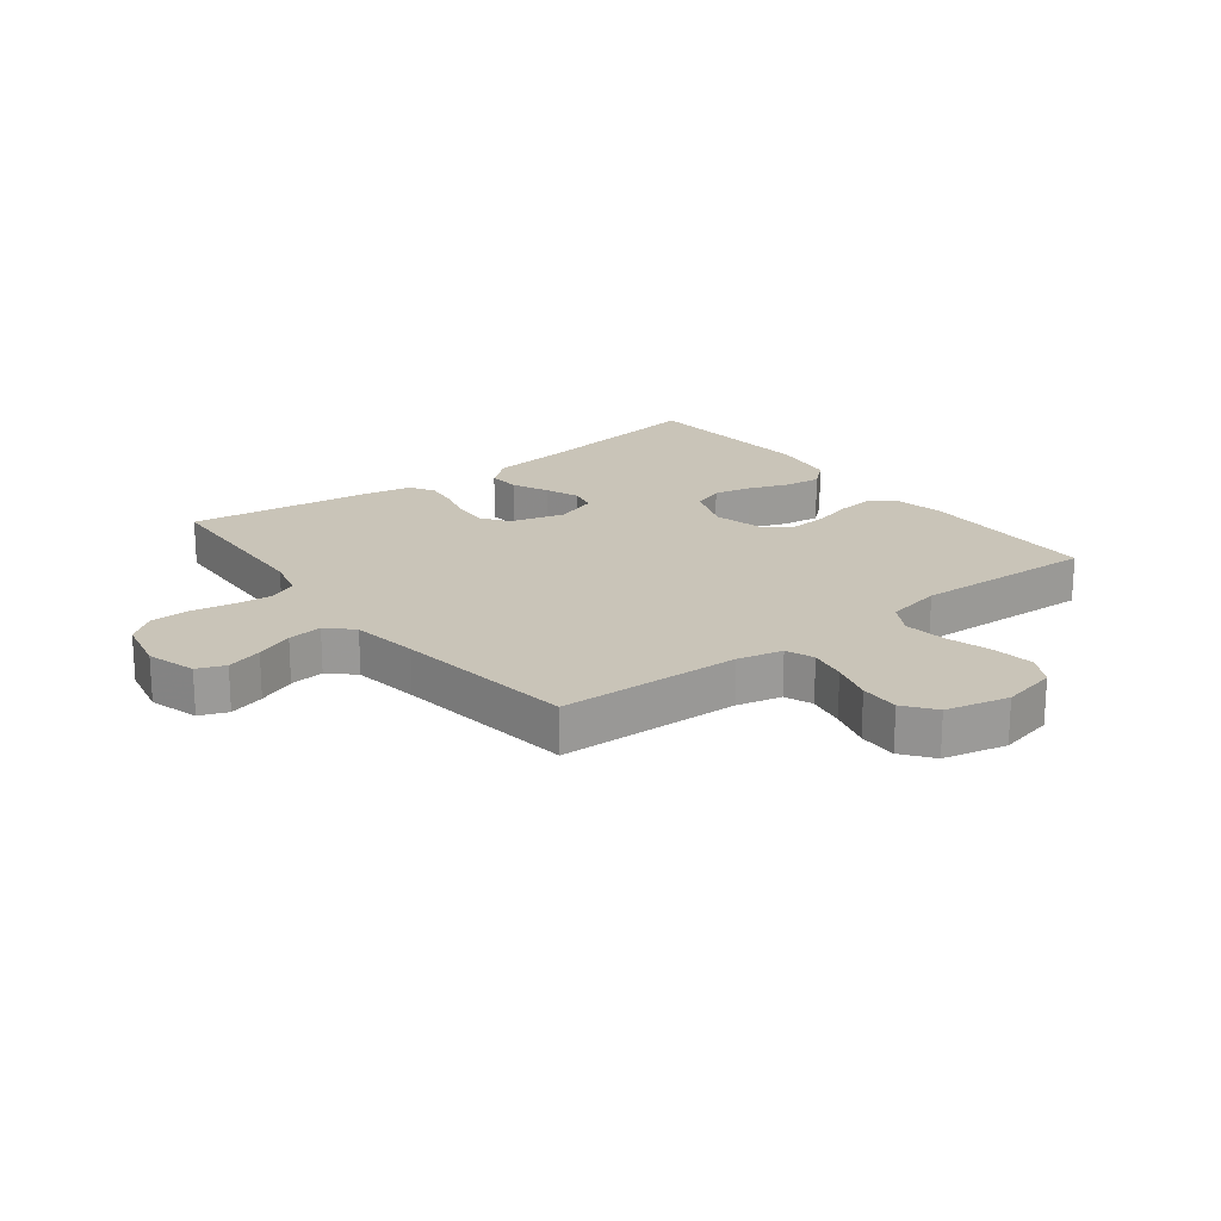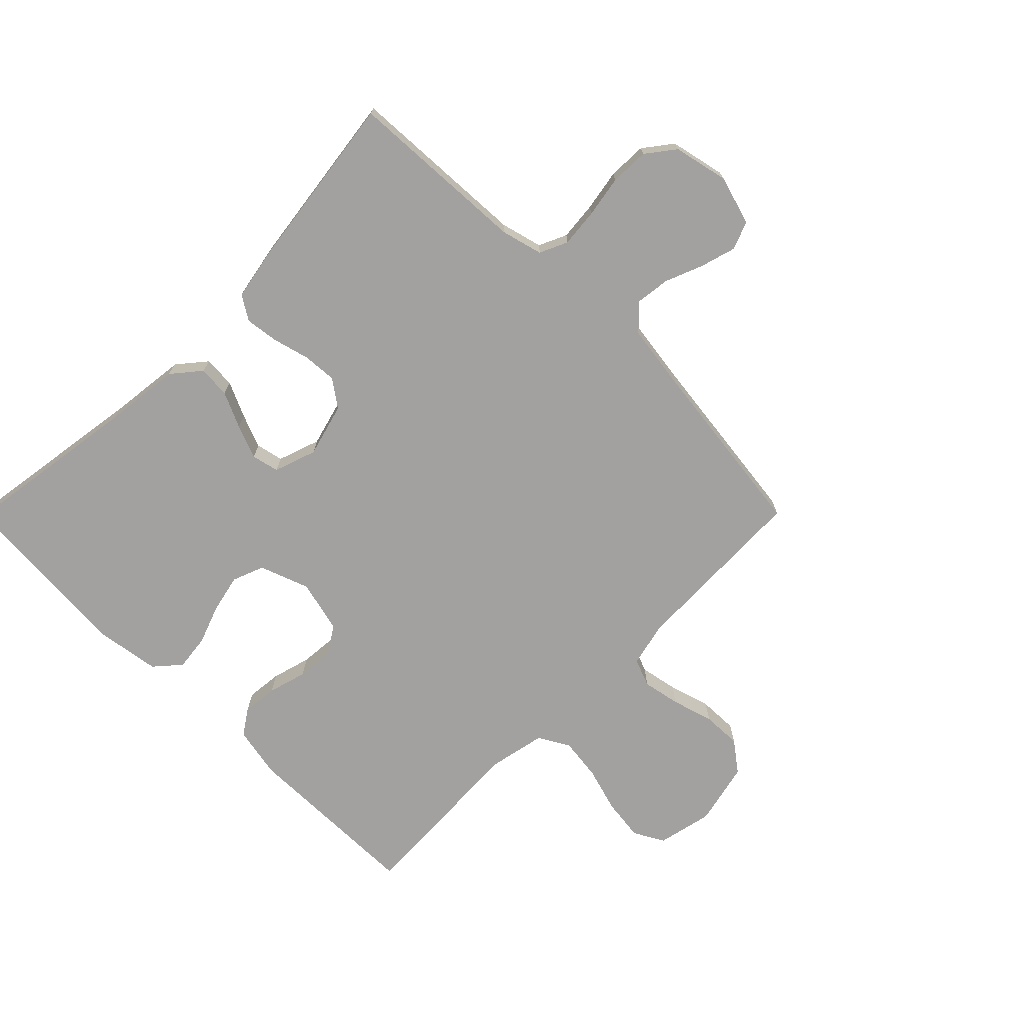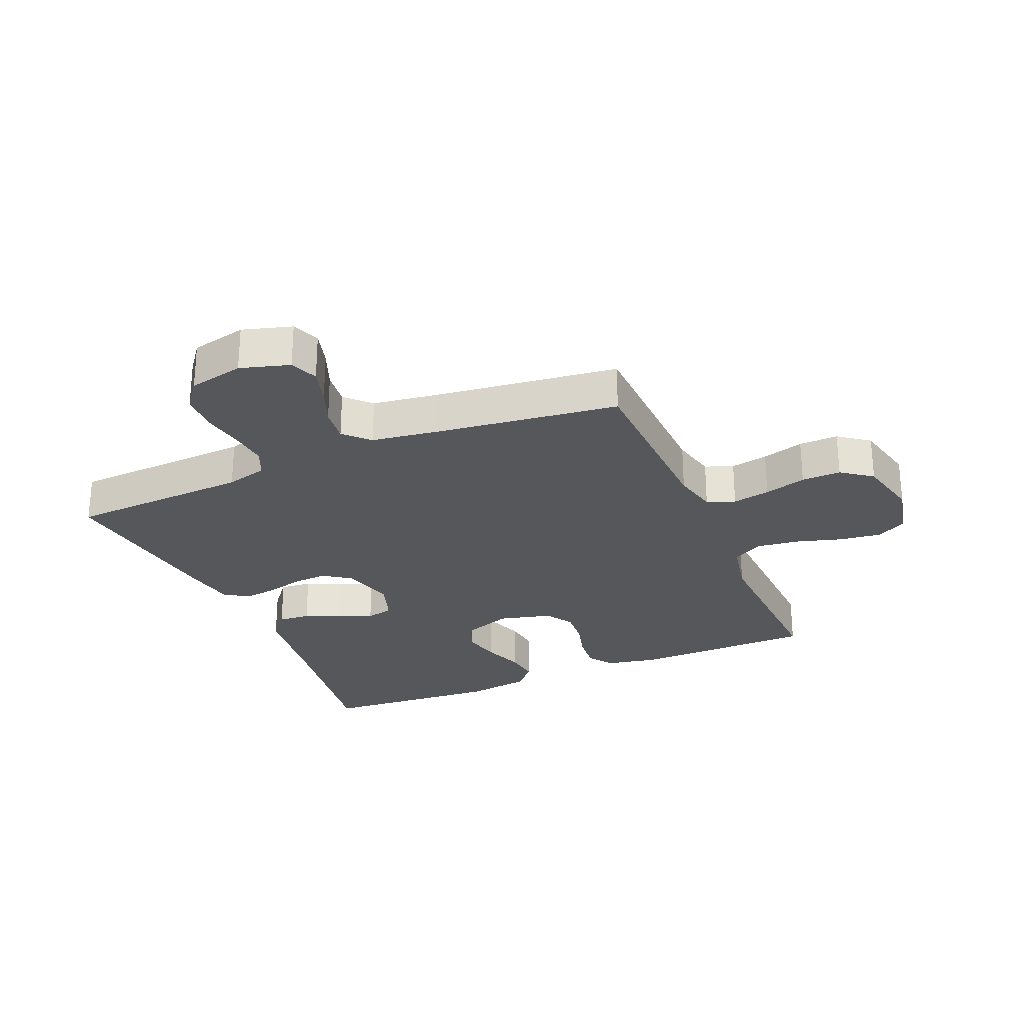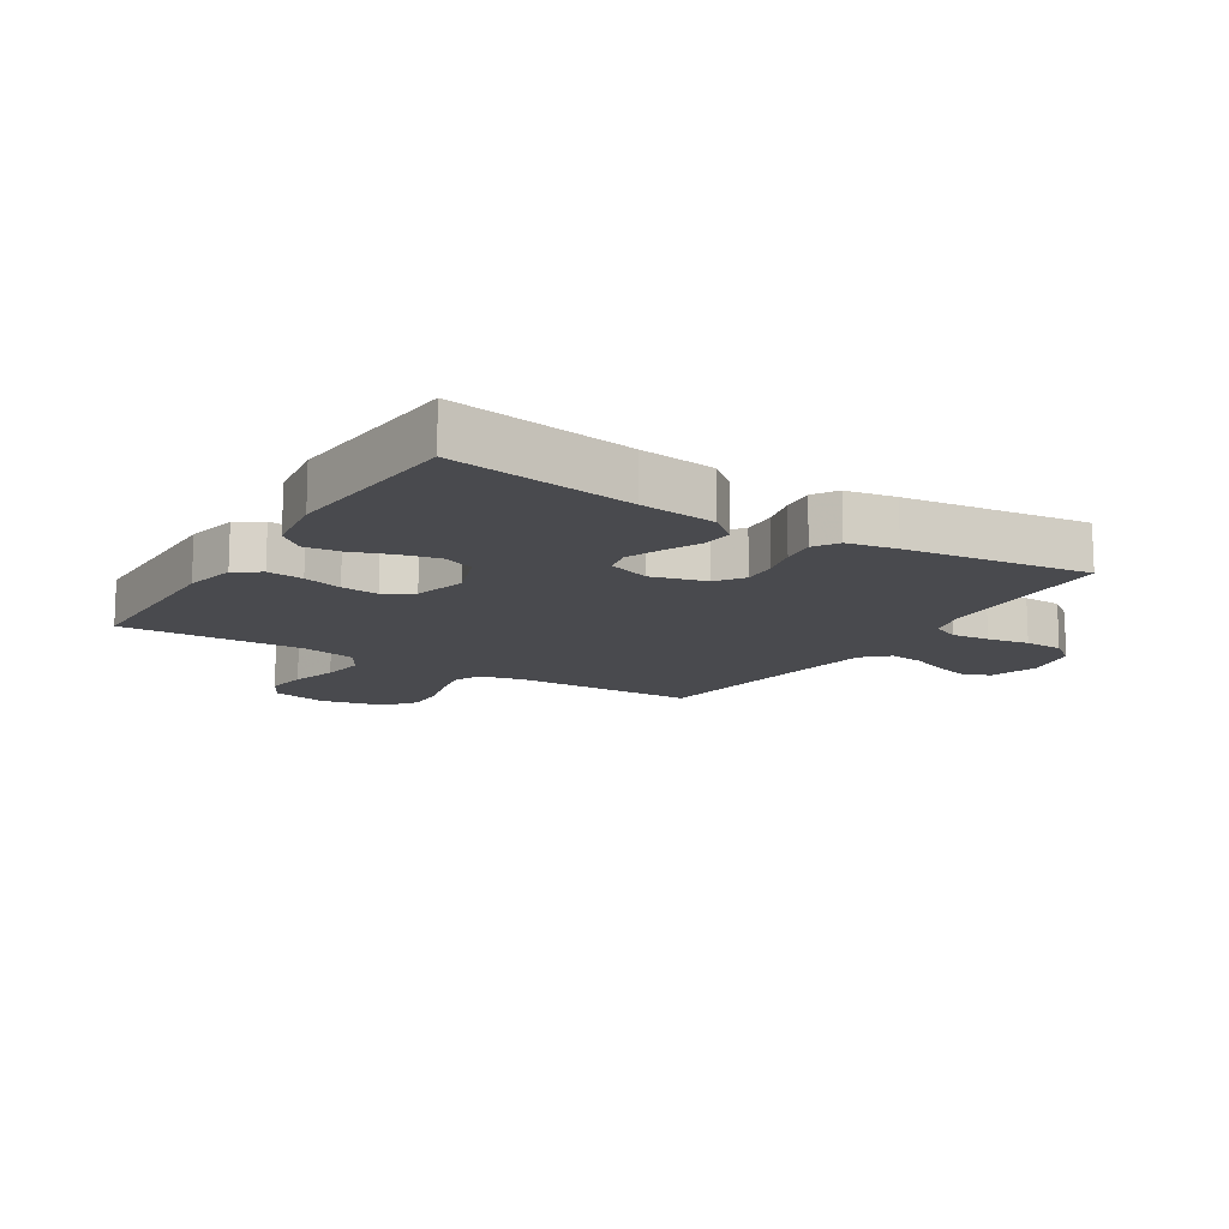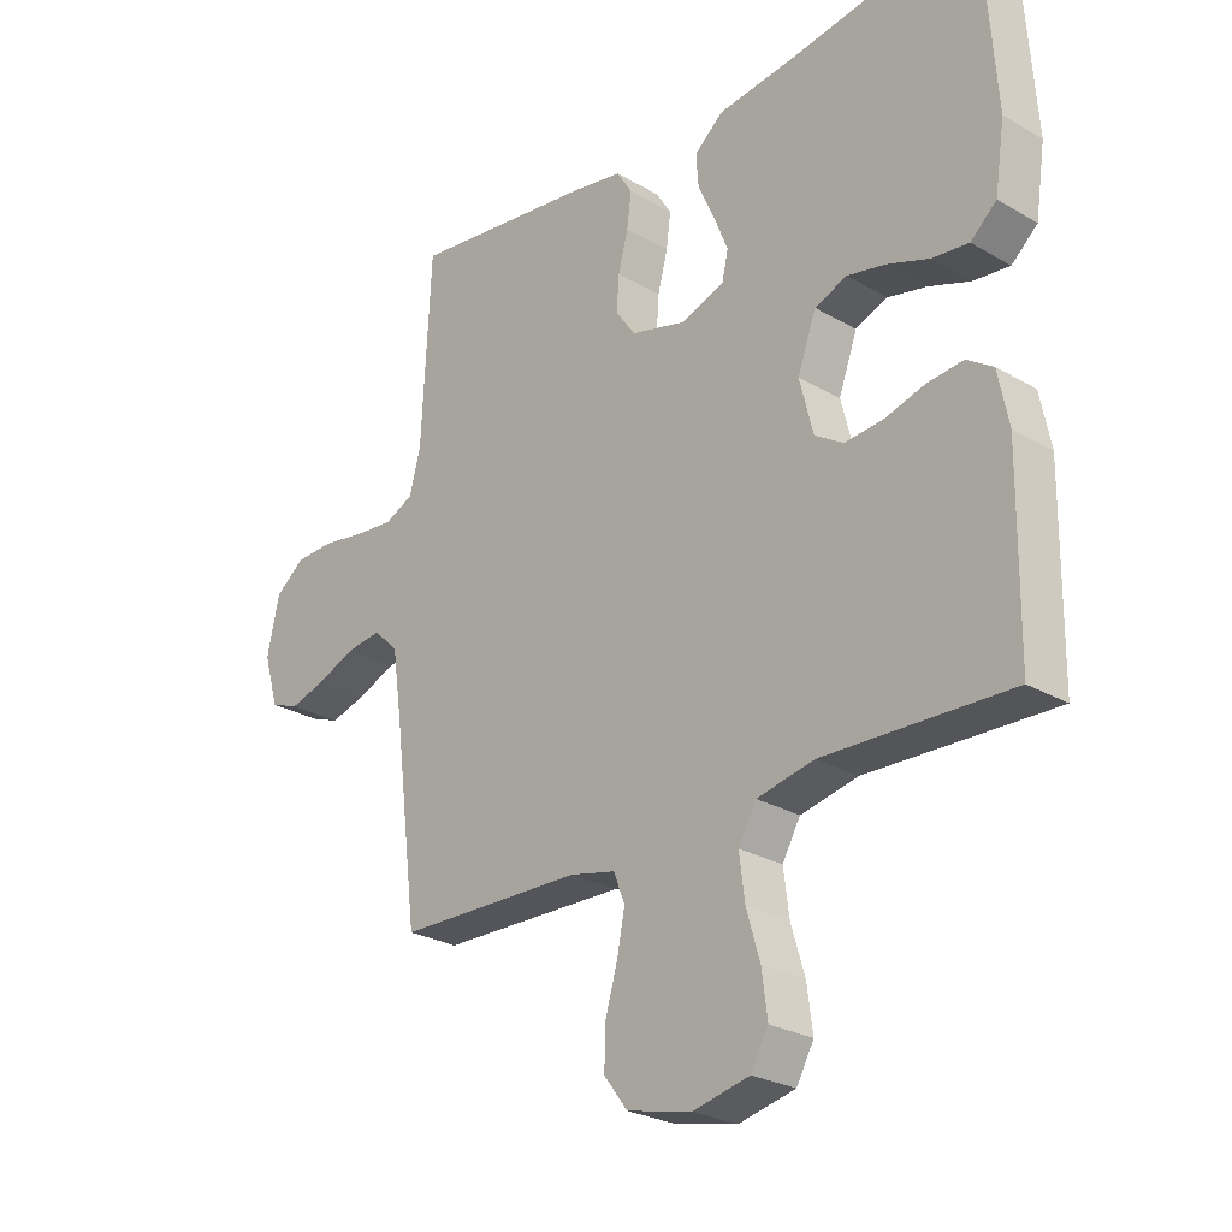
<metadata>
{"format":"obj","ext":"obj","renderer":"f3d","projection":"perspective","resolution":1024,"background":"white","views":[{"elev":20.1,"azim":142.4,"up":"+Y"},{"elev":-72.2,"azim":45.2,"up":"+Y"},{"elev":-27.0,"azim":113.1,"up":"+Y"},{"elev":-13.4,"azim":-32.2,"up":"+Y"},{"elev":-26.2,"azim":-132.6,"up":"+Z"}]}
</metadata>
<code>
v -0.5 0.07 -0.5
v -0.504 0.07 -0.2
v -0.487 0.07 -0.115
v -0.445 0.07 -0.087
v -0.386 0.07 -0.093
v -0.322 0.07 -0.111
v -0.261 0.07 -0.116
v -0.215 0.07 -0.087
v -0.193 0.07 0
v -0.223 0.07 0.082
v -0.275 0.07 0.102
v -0.338 0.07 0.088
v -0.404 0.07 0.064
v -0.463 0.07 0.057
v -0.505 0.07 0.094
v -0.521 0.07 0.2
v -0.5 0.07 0.5
v -0.2 0.07 0.455
v -0.074 0.07 0.44
v -0.027 0.07 0.401
v -0.031 0.07 0.348
v -0.058 0.07 0.289
v -0.08 0.07 0.233
v -0.07 0.07 0.188
v 0 0.07 0.164
v 0.089 0.07 0.188
v 0.121 0.07 0.233
v 0.117 0.07 0.29
v 0.101 0.07 0.35
v 0.094 0.07 0.405
v 0.119 0.07 0.445
v 0.2 0.07 0.46
v 0.5 0.07 0.5
v 0.515 0.07 0.2
v 0.533 0.07 0.132
v 0.579 0.07 0.111
v 0.642 0.07 0.117
v 0.711 0.07 0.129
v 0.775 0.07 0.127
v 0.822 0.07 0.091
v 0.842 0.07 0
v 0.818 0.07 -0.081
v 0.772 0.07 -0.099
v 0.713 0.07 -0.082
v 0.651 0.07 -0.057
v 0.594 0.07 -0.05
v 0.554 0.07 -0.089
v 0.538 0.07 -0.2
v 0.5 0.07 -0.5
v 0.2 0.07 -0.509
v 0.126 0.07 -0.526
v 0.108 0.07 -0.572
v 0.12 0.07 -0.634
v 0.14 0.07 -0.703
v 0.142 0.07 -0.768
v 0.104 0.07 -0.818
v 0 0.07 -0.842
v -0.091 0.07 -0.822
v -0.119 0.07 -0.772
v -0.11 0.07 -0.703
v -0.088 0.07 -0.628
v -0.079 0.07 -0.558
v -0.108 0.07 -0.507
v -0.2 0.07 -0.488
v -0.5 0 -0.5
v -0.504 0 -0.2
v -0.487 0 -0.115
v -0.445 0 -0.087
v -0.386 0 -0.093
v -0.322 0 -0.111
v -0.261 0 -0.116
v -0.215 0 -0.087
v -0.193 0 0
v -0.223 0 0.082
v -0.275 0 0.102
v -0.338 0 0.088
v -0.404 0 0.064
v -0.463 0 0.057
v -0.505 0 0.094
v -0.521 0 0.2
v -0.5 0 0.5
v -0.2 0 0.455
v -0.074 0 0.44
v -0.027 0 0.401
v -0.031 0 0.348
v -0.058 0 0.289
v -0.08 0 0.233
v -0.07 0 0.188
v 0 0 0.164
v 0.089 0 0.188
v 0.121 0 0.233
v 0.117 0 0.29
v 0.101 0 0.35
v 0.094 0 0.405
v 0.119 0 0.445
v 0.2 0 0.46
v 0.5 0 0.5
v 0.515 0 0.2
v 0.533 0 0.132
v 0.579 0 0.111
v 0.642 0 0.117
v 0.711 0 0.129
v 0.775 0 0.127
v 0.822 0 0.091
v 0.842 0 0
v 0.818 0 -0.081
v 0.772 0 -0.099
v 0.713 0 -0.082
v 0.651 0 -0.057
v 0.594 0 -0.05
v 0.554 0 -0.089
v 0.538 0 -0.2
v 0.5 0 -0.5
v 0.2 0 -0.509
v 0.126 0 -0.526
v 0.108 0 -0.572
v 0.12 0 -0.634
v 0.14 0 -0.703
v 0.142 0 -0.768
v 0.104 0 -0.818
v 0 0 -0.842
v -0.091 0 -0.822
v -0.119 0 -0.772
v -0.11 0 -0.703
v -0.088 0 -0.628
v -0.079 0 -0.558
v -0.108 0 -0.507
v -0.2 0 -0.488
f 58 59 60 61
f 58 61 62
f 57 58 62
f 56 57 62
f 53 54 55 56
f 52 53 56 62
f 51 52 62 63
f 48 49 50
f 47 48 50 51
f 42 43 44 45
f 40 41 42 45
f 40 45 46
f 37 38 39 40
f 36 37 40 46
f 35 36 46 47
f 31 32 33 34
f 28 29 30 31
f 27 28 31 34
f 26 27 34 35
f 19 20 21 22
f 18 19 22 23
f 17 18 23 24
f 15 16 17 24
f 12 13 14 15
f 11 12 15 24
f 3 4 5 6
f 3 6 7
f 64 1 2 3
f 64 3 7
f 63 64 7 8
f 51 63 8 9
f 47 51 9 10
f 25 26 35 47
f 24 25 47
f 10 11 24 47
f 125 124 123 122
f 126 125 122
f 126 122 121
f 126 121 120
f 120 119 118 117
f 126 120 117 116
f 127 126 116 115
f 114 113 112
f 115 114 112 111
f 109 108 107 106
f 109 106 105 104
f 110 109 104
f 104 103 102 101
f 110 104 101 100
f 111 110 100 99
f 98 97 96 95
f 95 94 93 92
f 98 95 92 91
f 99 98 91 90
f 86 85 84 83
f 87 86 83 82
f 88 87 82 81
f 88 81 80 79
f 79 78 77 76
f 88 79 76 75
f 70 69 68 67
f 71 70 67
f 67 66 65 128
f 71 67 128
f 72 71 128 127
f 73 72 127 115
f 74 73 115 111
f 111 99 90 89
f 111 89 88
f 111 88 75 74
f 1 65 66 2
f 2 66 67 3
f 3 67 68 4
f 4 68 69 5
f 5 69 70 6
f 6 70 71 7
f 7 71 72 8
f 8 72 73 9
f 9 73 74 10
f 10 74 75 11
f 11 75 76 12
f 12 76 77 13
f 13 77 78 14
f 14 78 79 15
f 15 79 80 16
f 16 80 81 17
f 17 81 82 18
f 18 82 83 19
f 19 83 84 20
f 20 84 85 21
f 21 85 86 22
f 22 86 87 23
f 23 87 88 24
f 24 88 89 25
f 25 89 90 26
f 26 90 91 27
f 27 91 92 28
f 28 92 93 29
f 29 93 94 30
f 30 94 95 31
f 31 95 96 32
f 32 96 97 33
f 33 97 98 34
f 34 98 99 35
f 35 99 100 36
f 36 100 101 37
f 37 101 102 38
f 38 102 103 39
f 39 103 104 40
f 40 104 105 41
f 41 105 106 42
f 42 106 107 43
f 43 107 108 44
f 44 108 109 45
f 45 109 110 46
f 46 110 111 47
f 47 111 112 48
f 48 112 113 49
f 49 113 114 50
f 50 114 115 51
f 51 115 116 52
f 52 116 117 53
f 53 117 118 54
f 54 118 119 55
f 55 119 120 56
f 56 120 121 57
f 57 121 122 58
f 58 122 123 59
f 59 123 124 60
f 60 124 125 61
f 61 125 126 62
f 62 126 127 63
f 63 127 128 64
f 64 128 65 1

</code>
